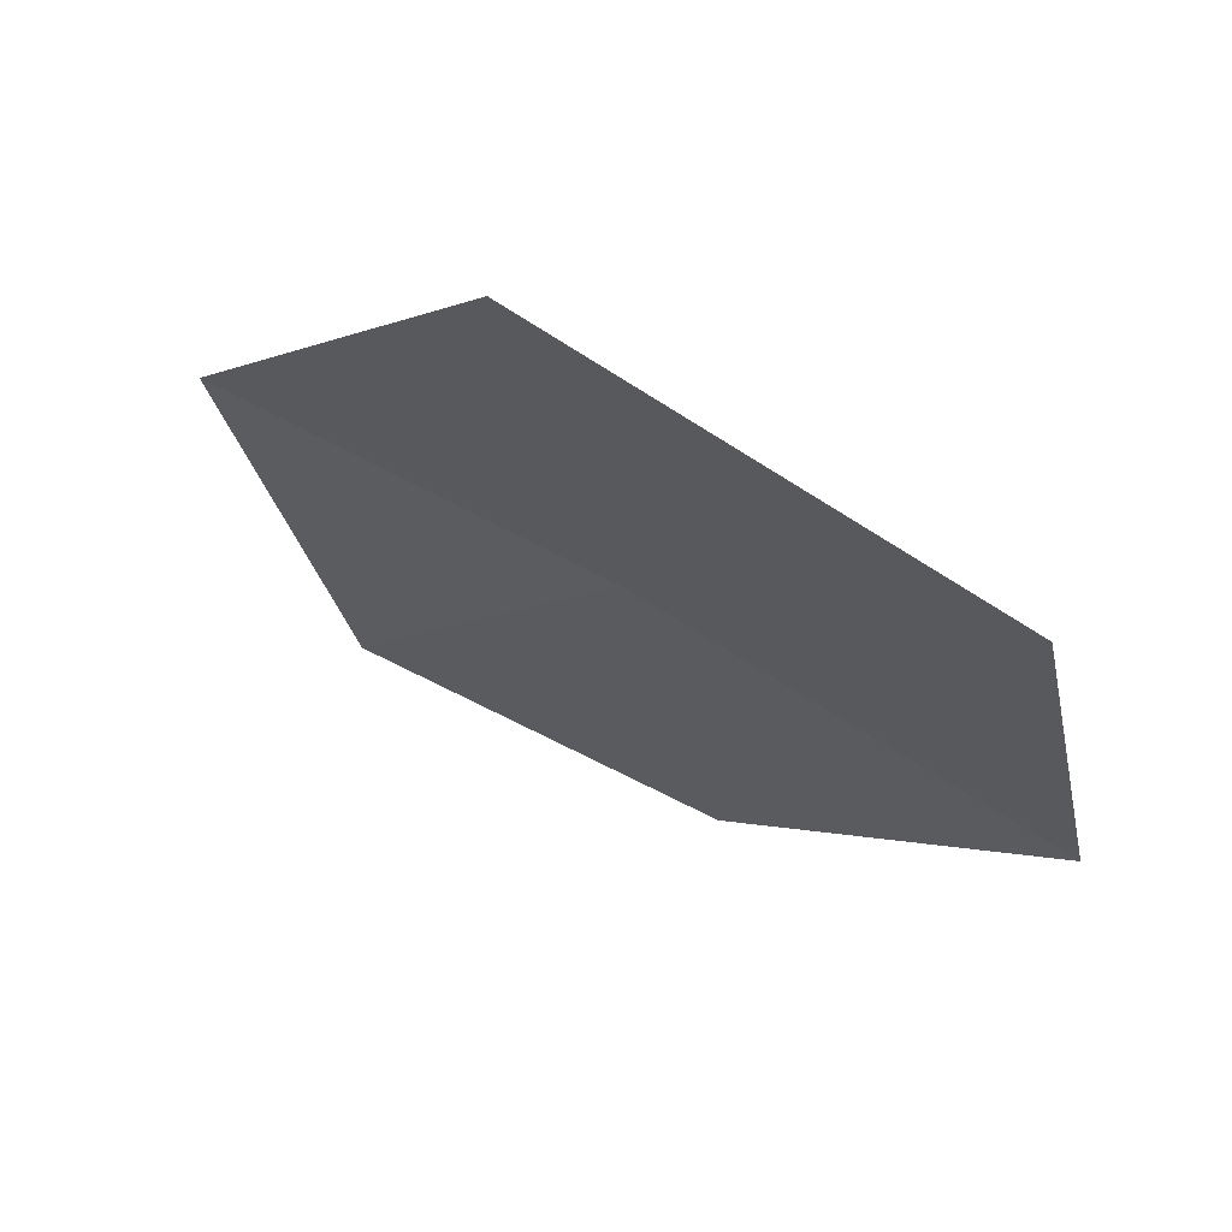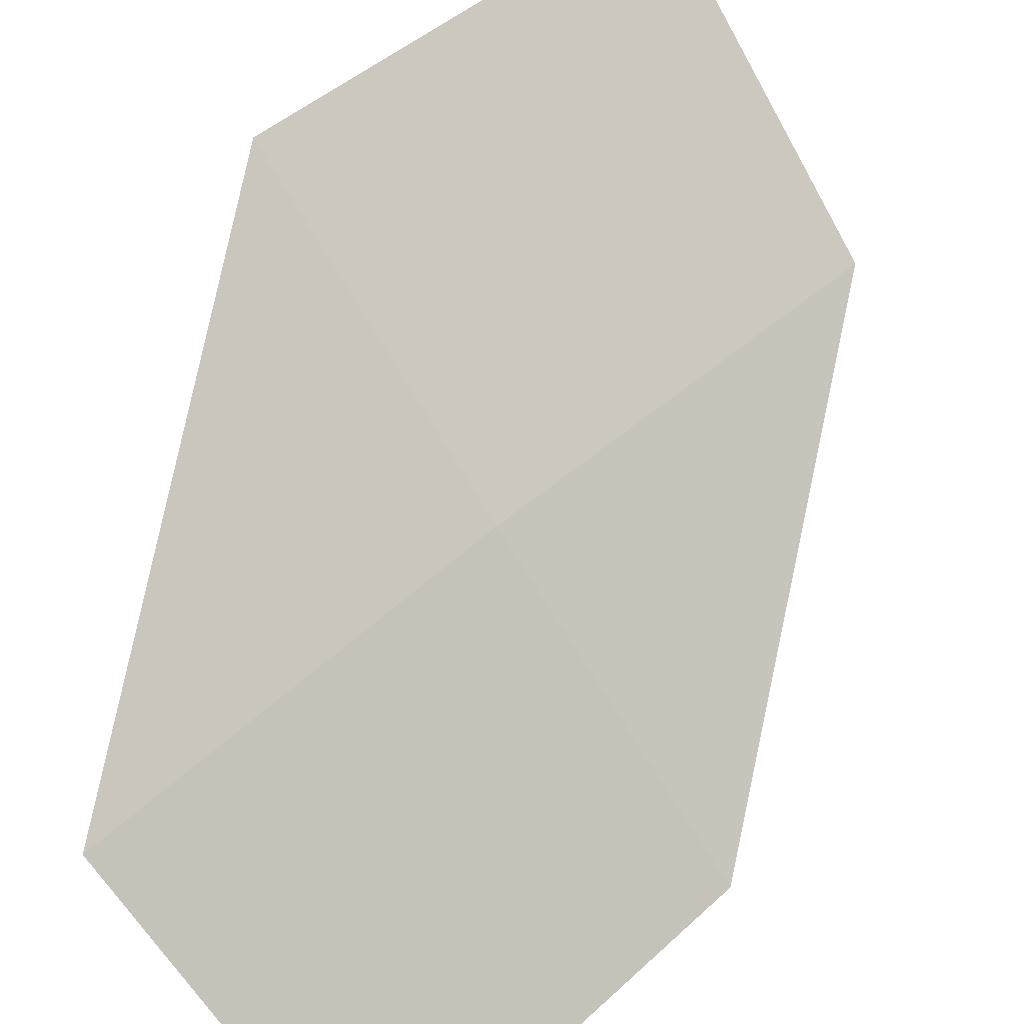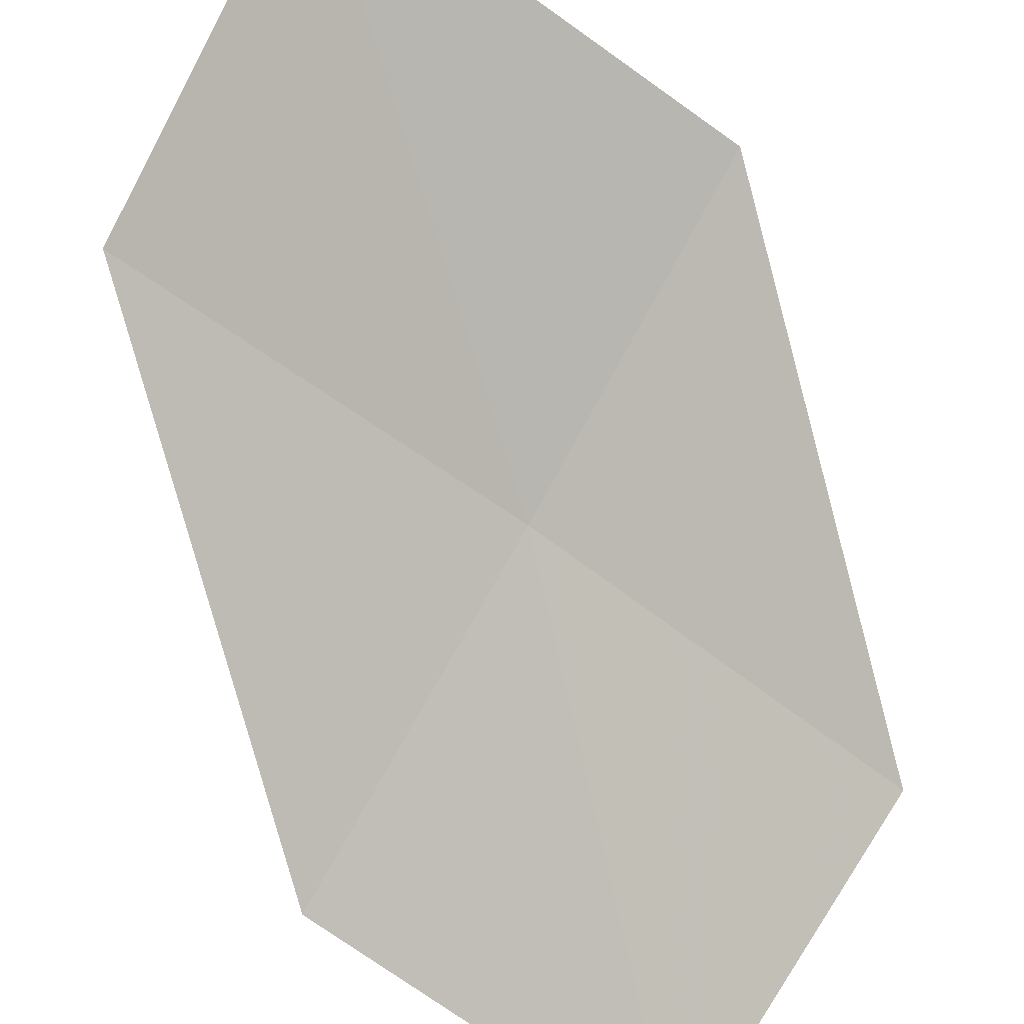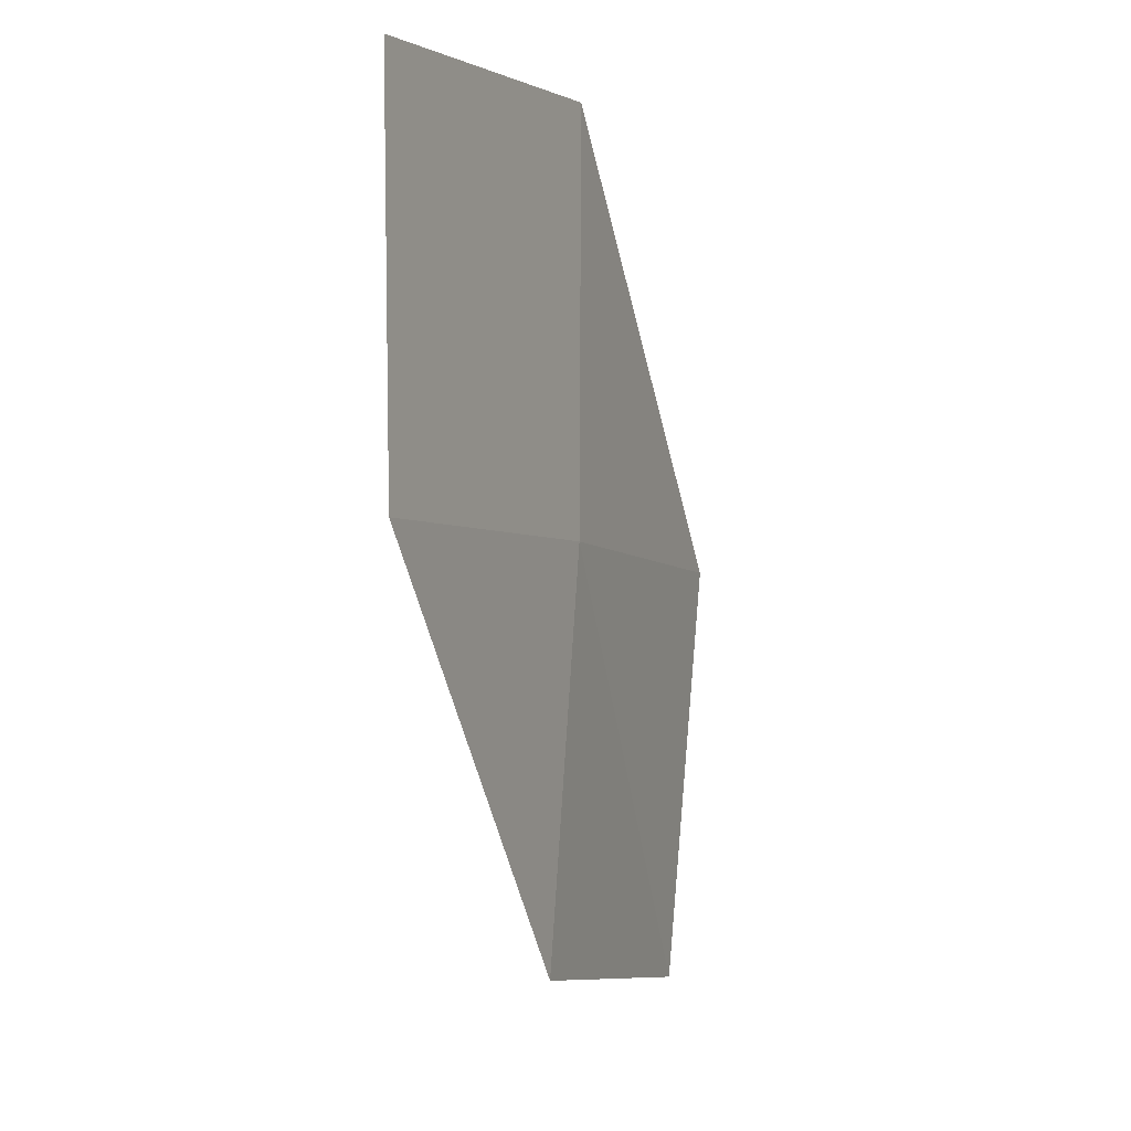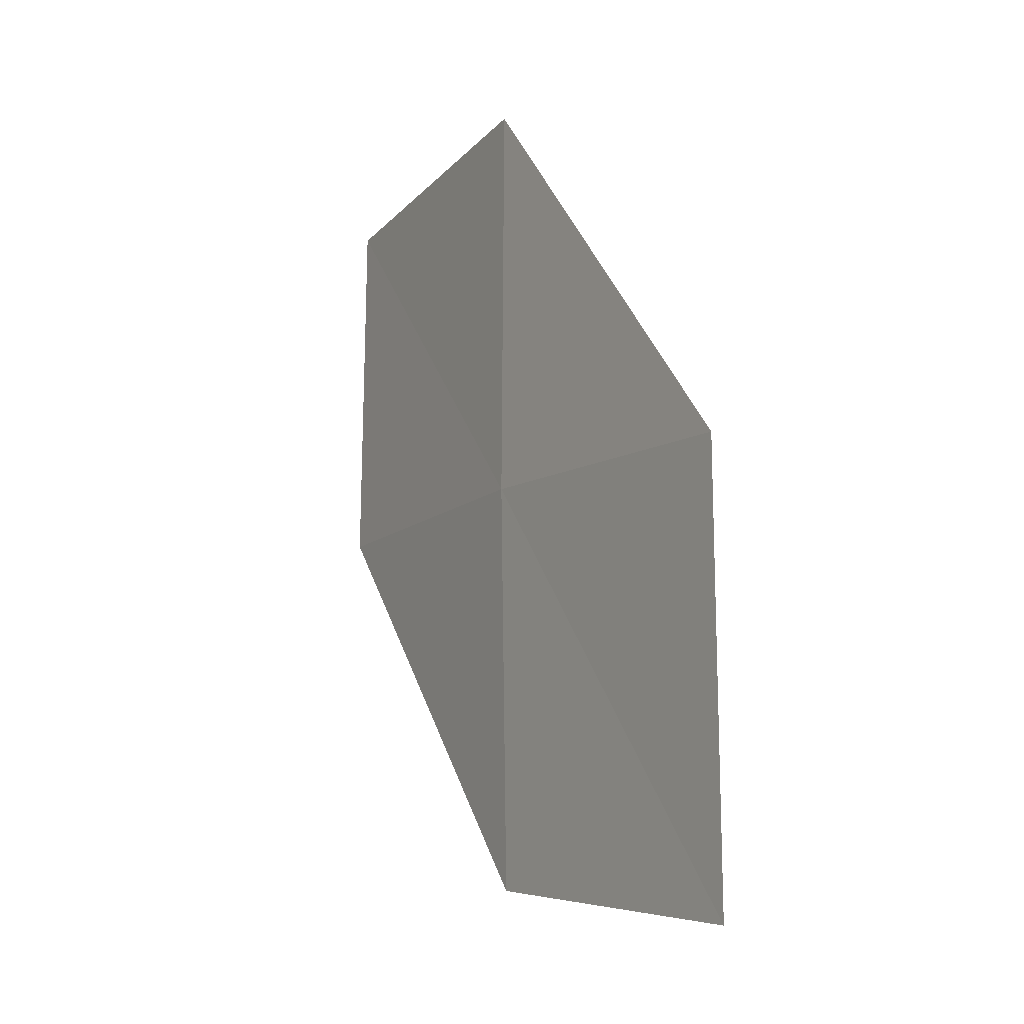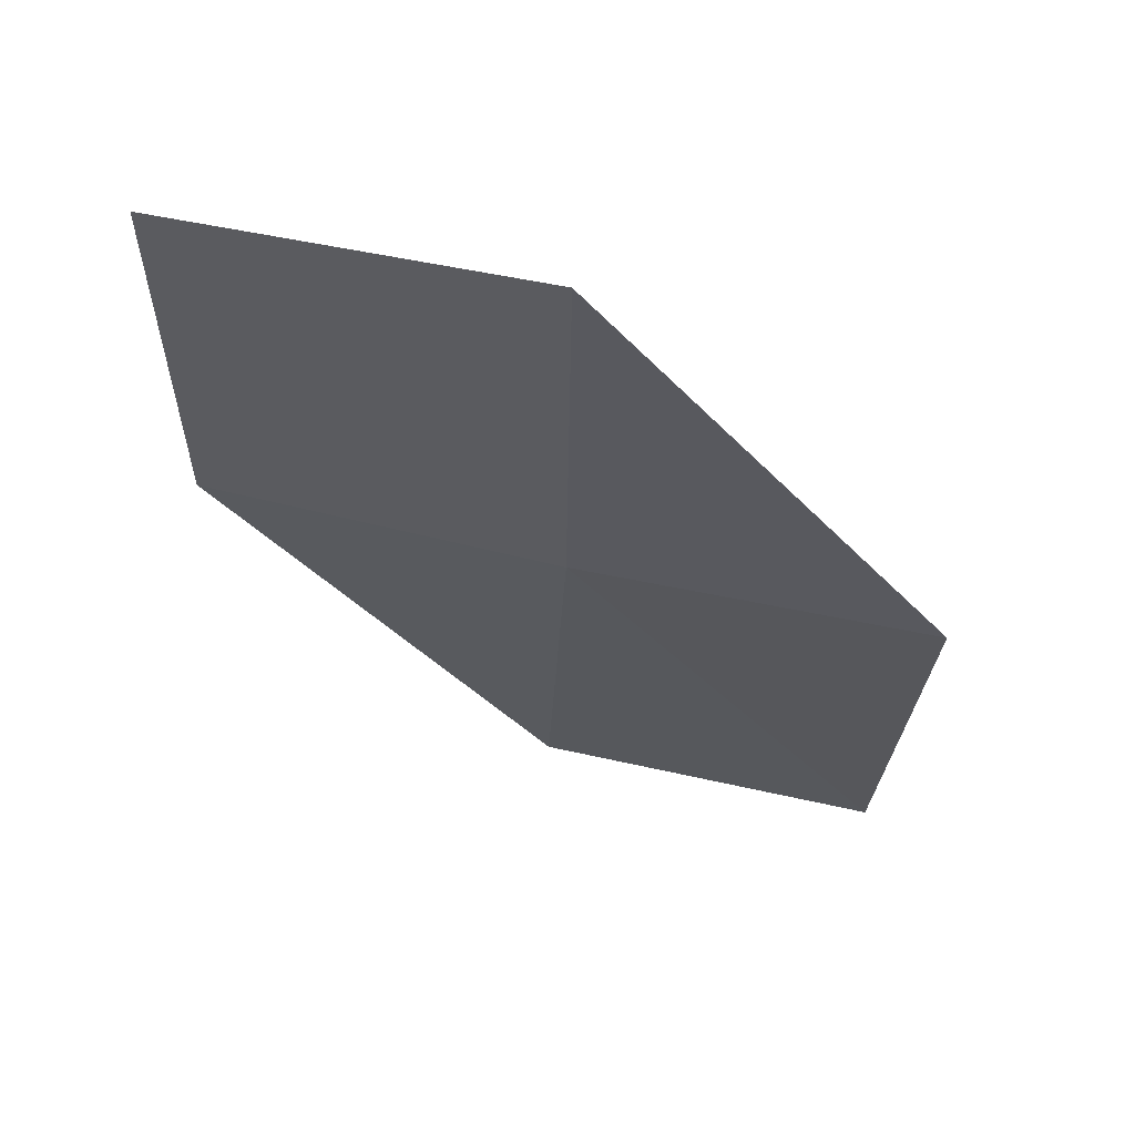
<metadata>
{"format":"obj","ext":"obj","renderer":"f3d","projection":"perspective","resolution":1024,"background":"white","views":[{"elev":-21.8,"azim":-170.5,"up":"+Z"},{"elev":59.7,"azim":-133.3,"up":"+Z"},{"elev":-60.3,"azim":50.1,"up":"+Z"},{"elev":-0.7,"azim":-100.1,"up":"+Y"},{"elev":-14.2,"azim":26.0,"up":"+Y"},{"elev":58.4,"azim":-22.2,"up":"+Y"}]}
</metadata>
<code>
v -18.2 23.7 23.22
v -19.6 25.64 22.18
v -18.18 25.71 23.23
v -19.61 23.76 22.2
v -18.24 21.71 23.07
v -16.73 23.57 24.13
v -16.8 21.47 23.95
f 1 3 2
f 1 2 4
f 1 4 5
f 1 6 3
f 1 7 6
f 1 5 7

</code>
